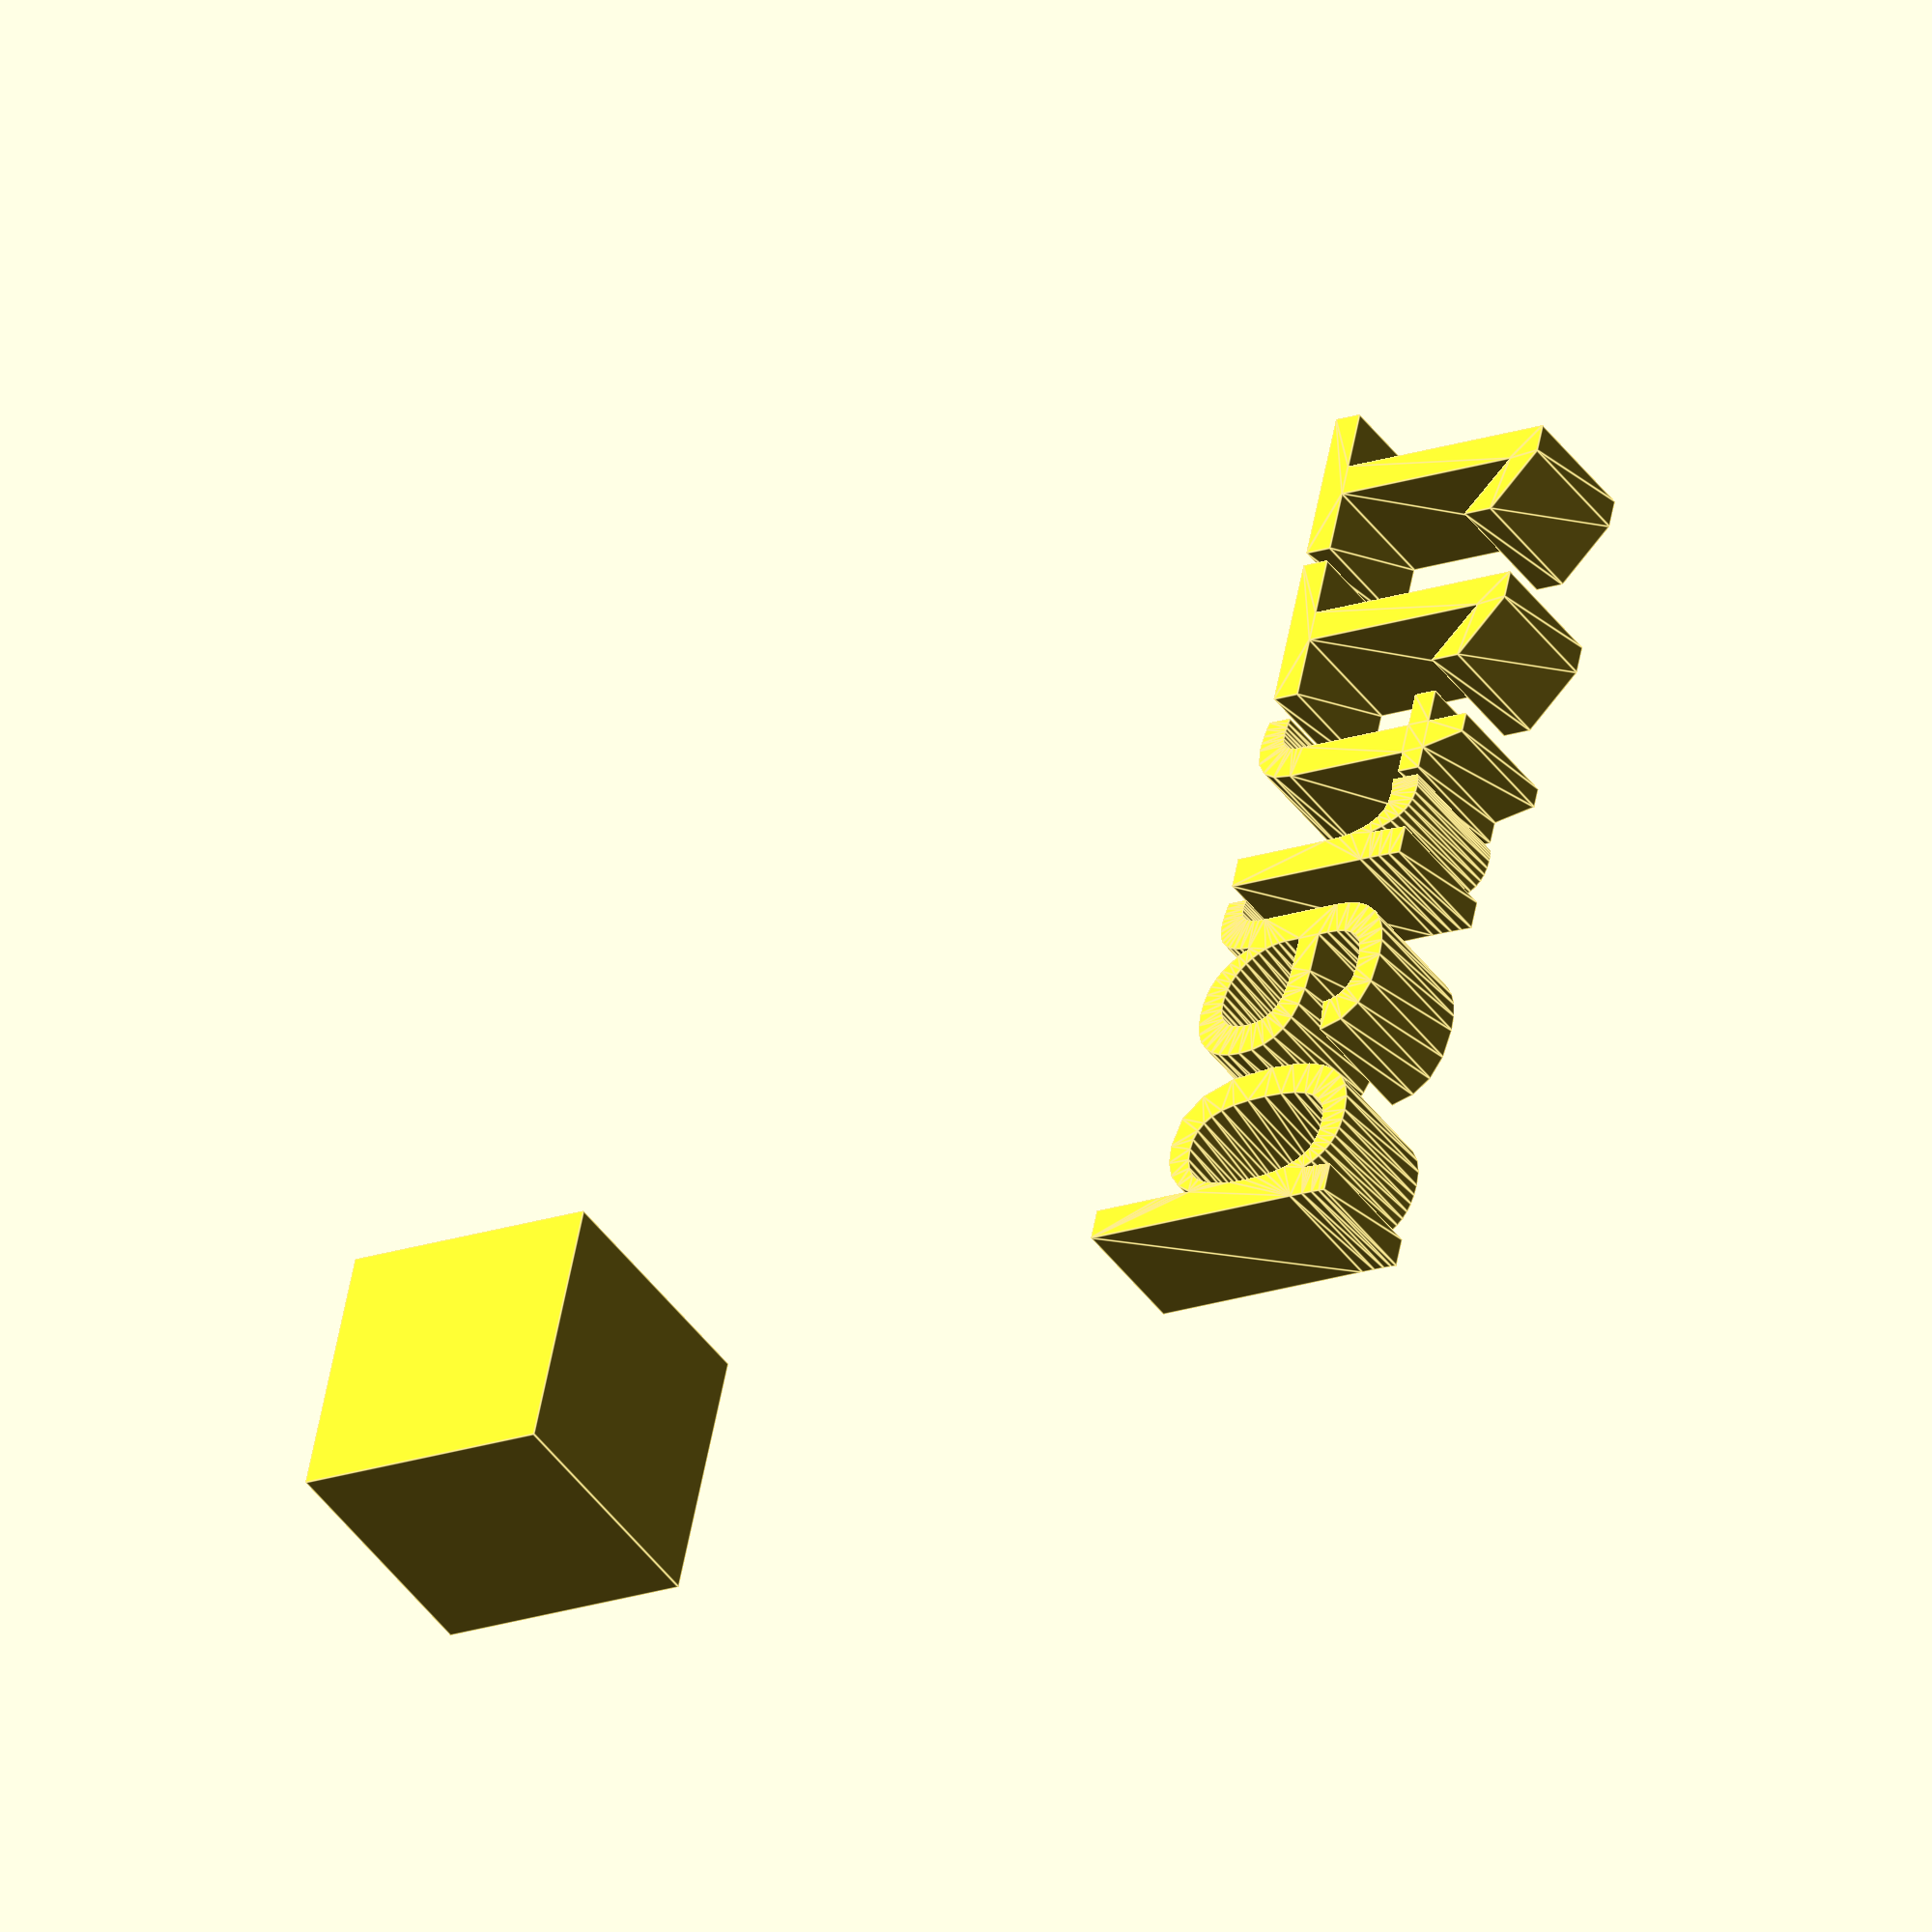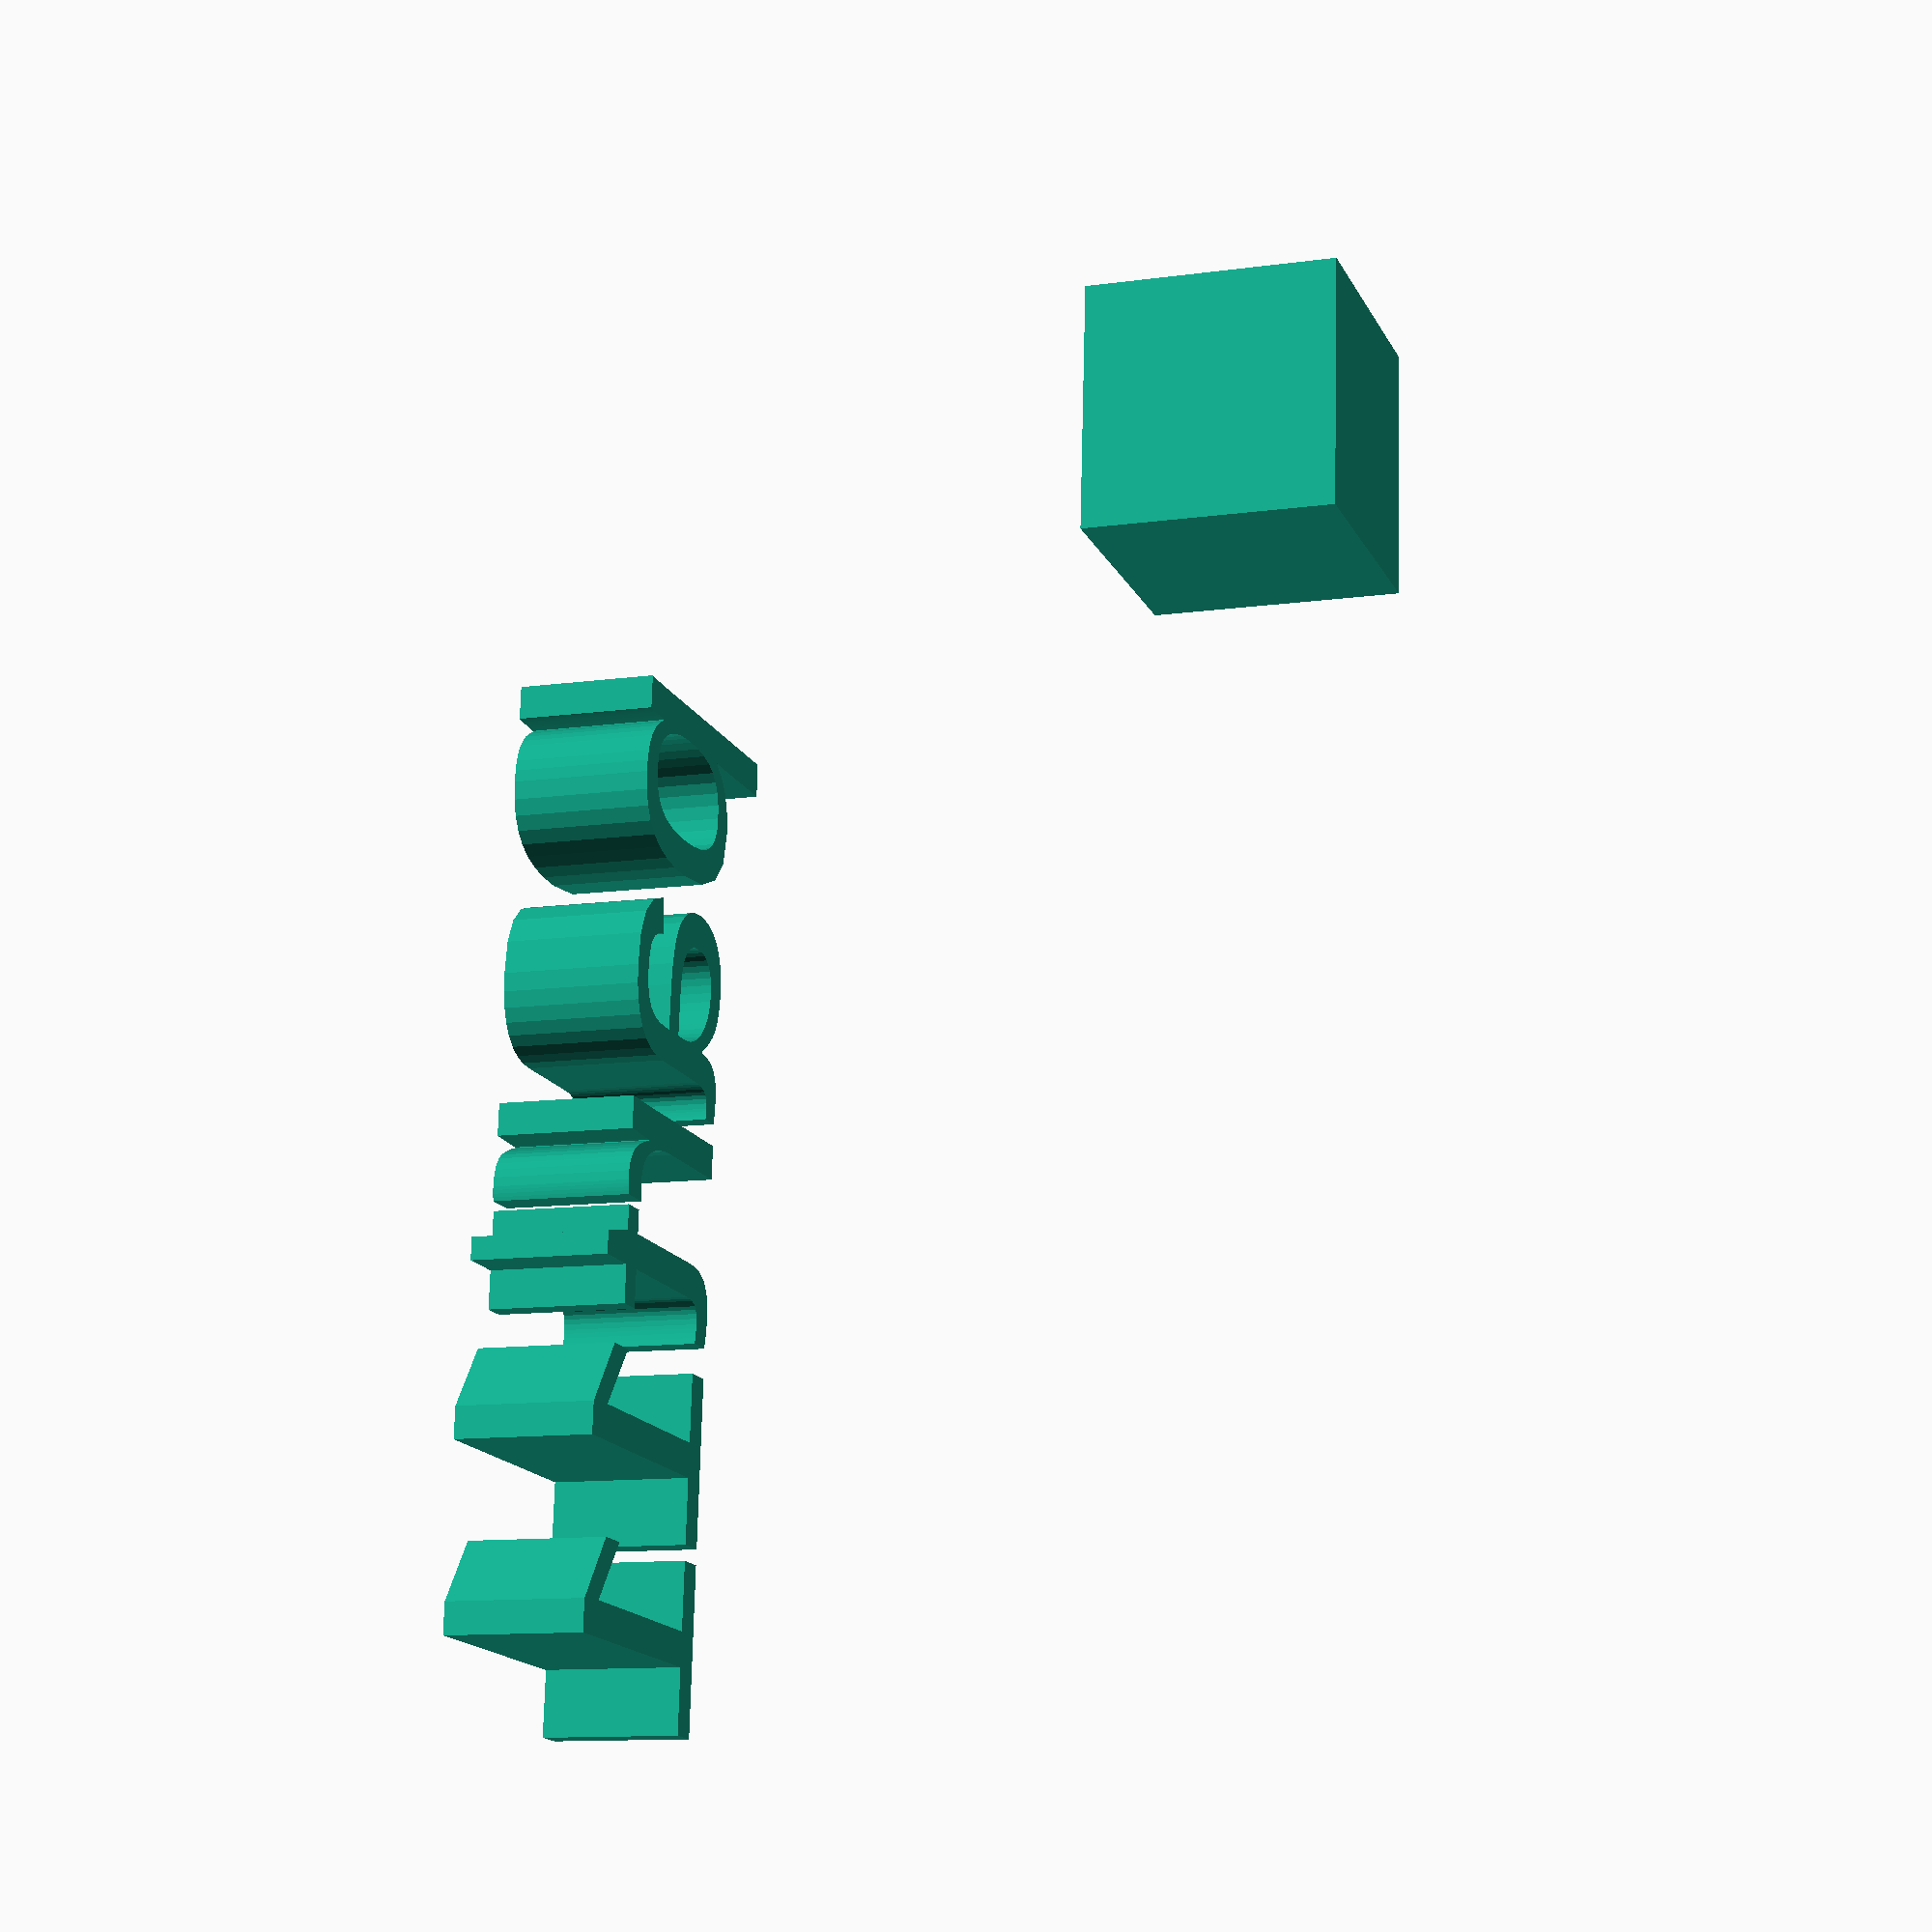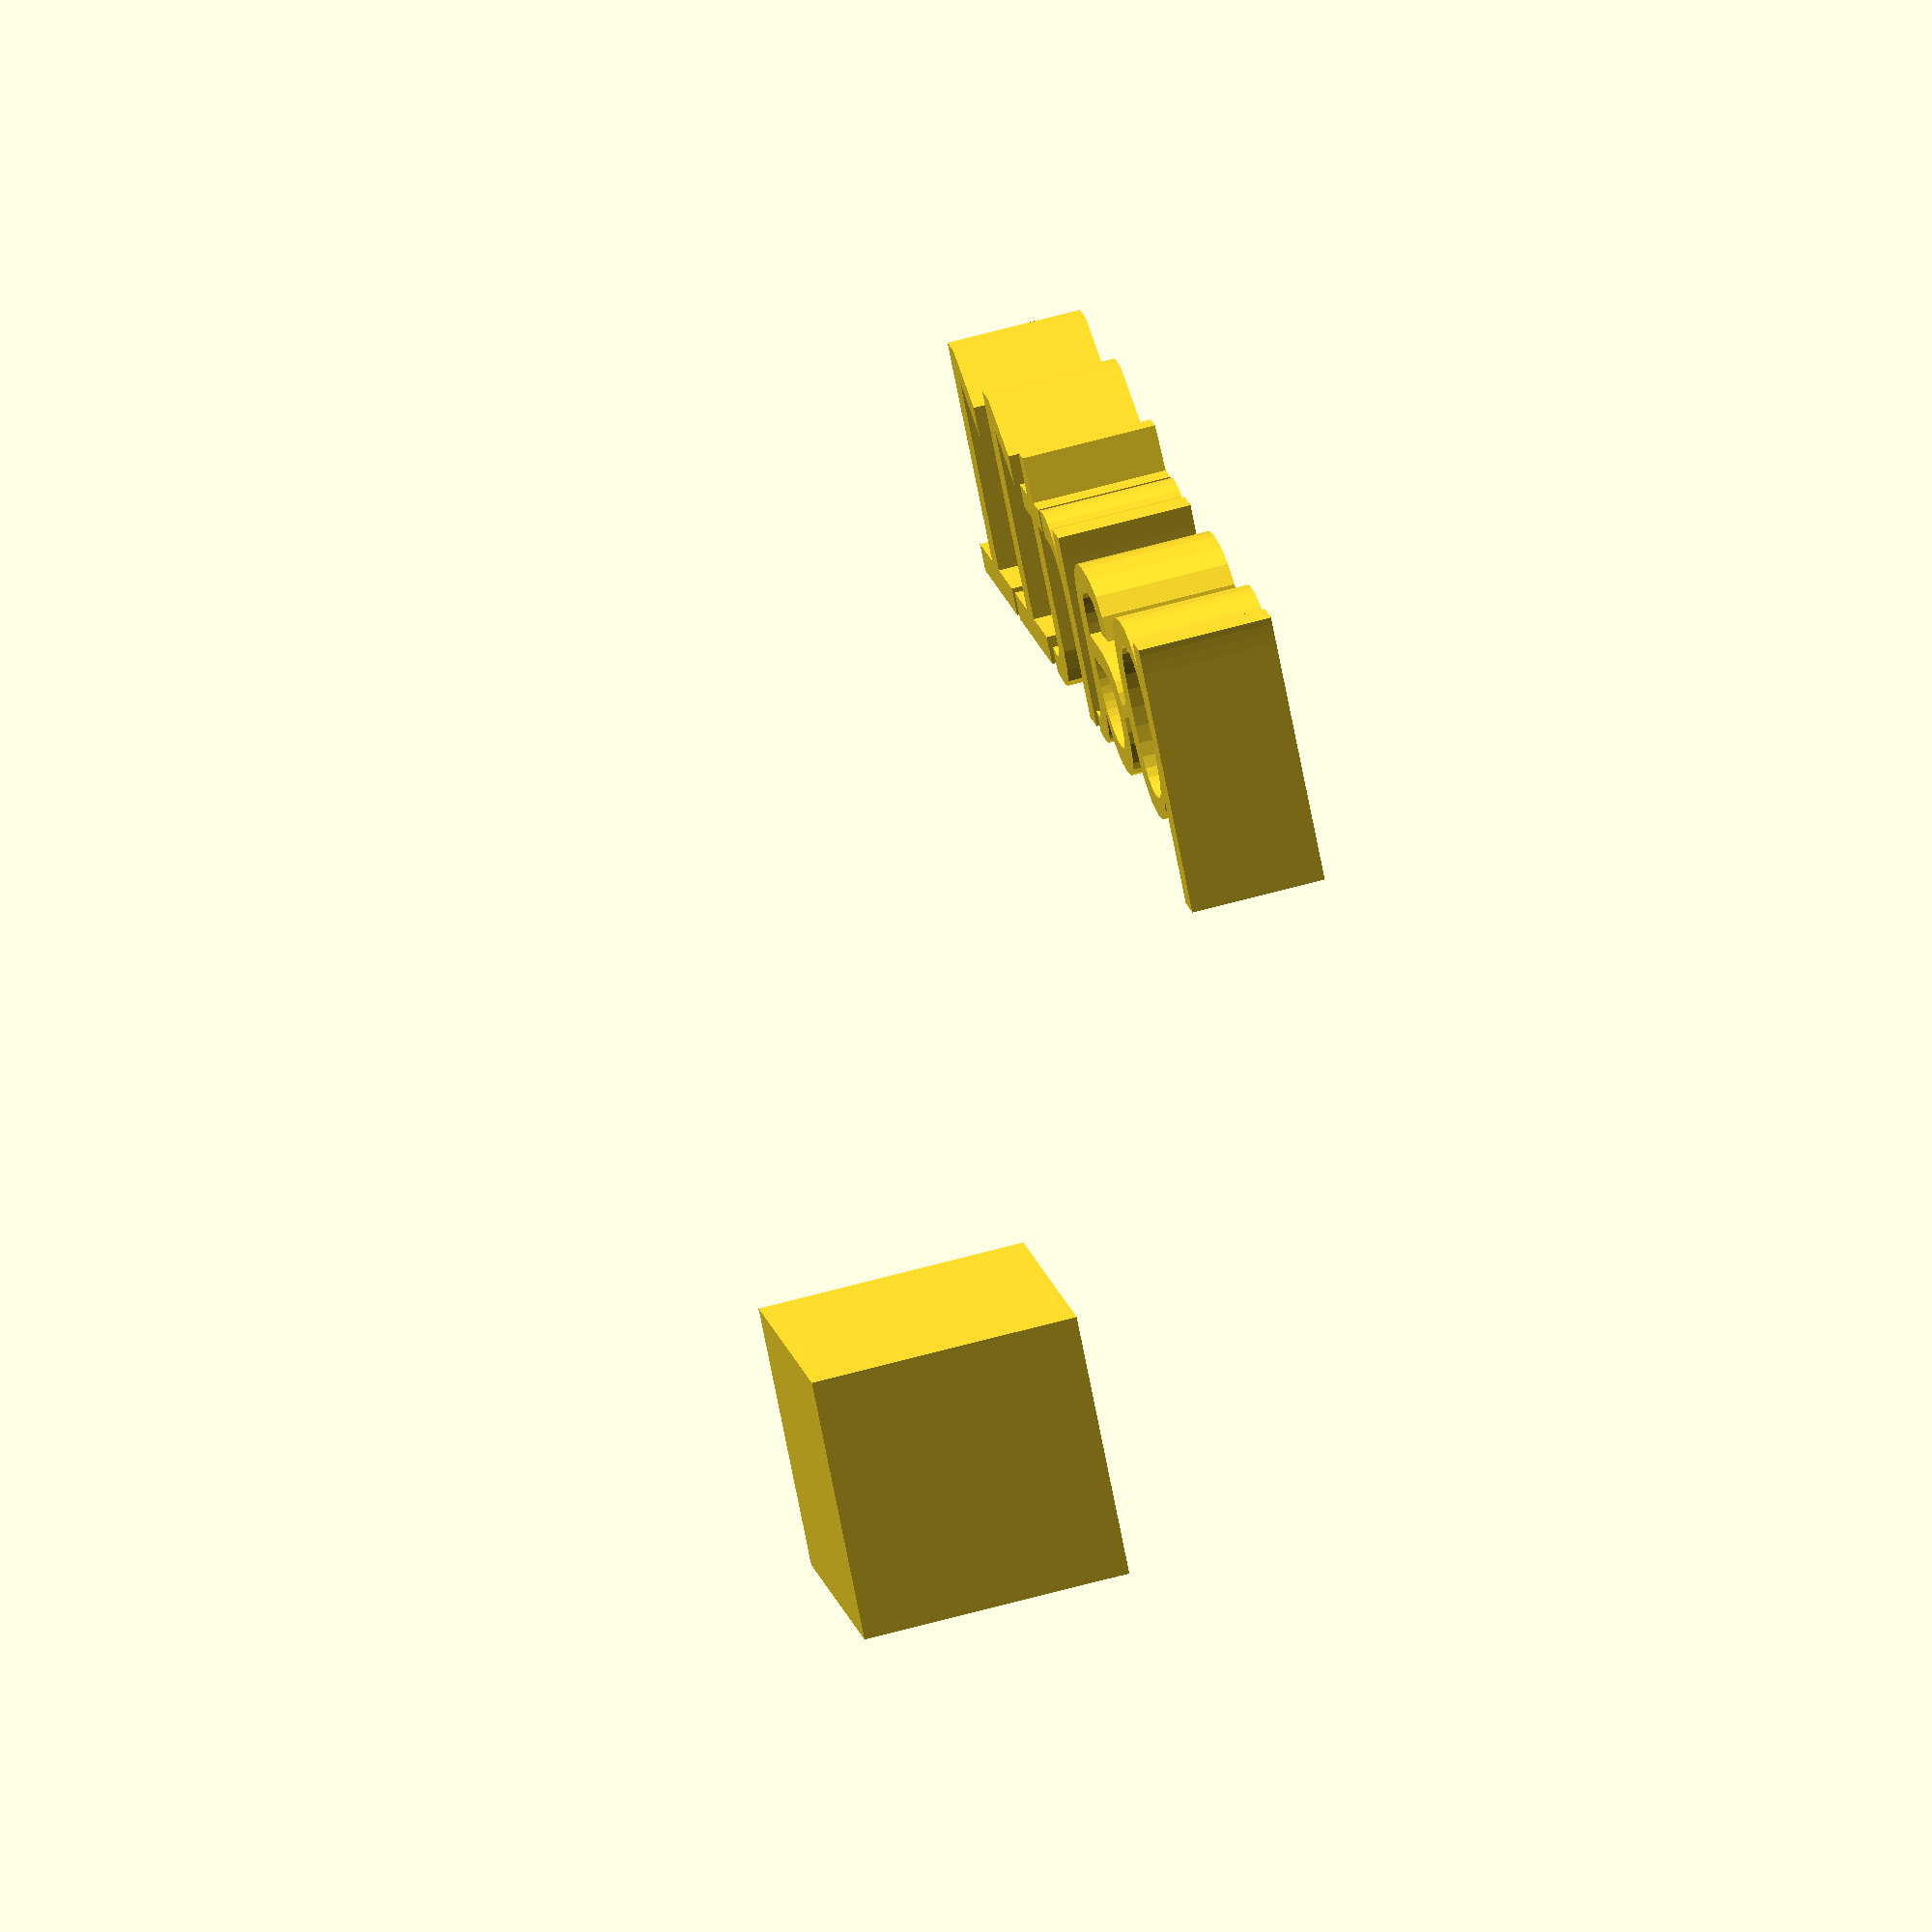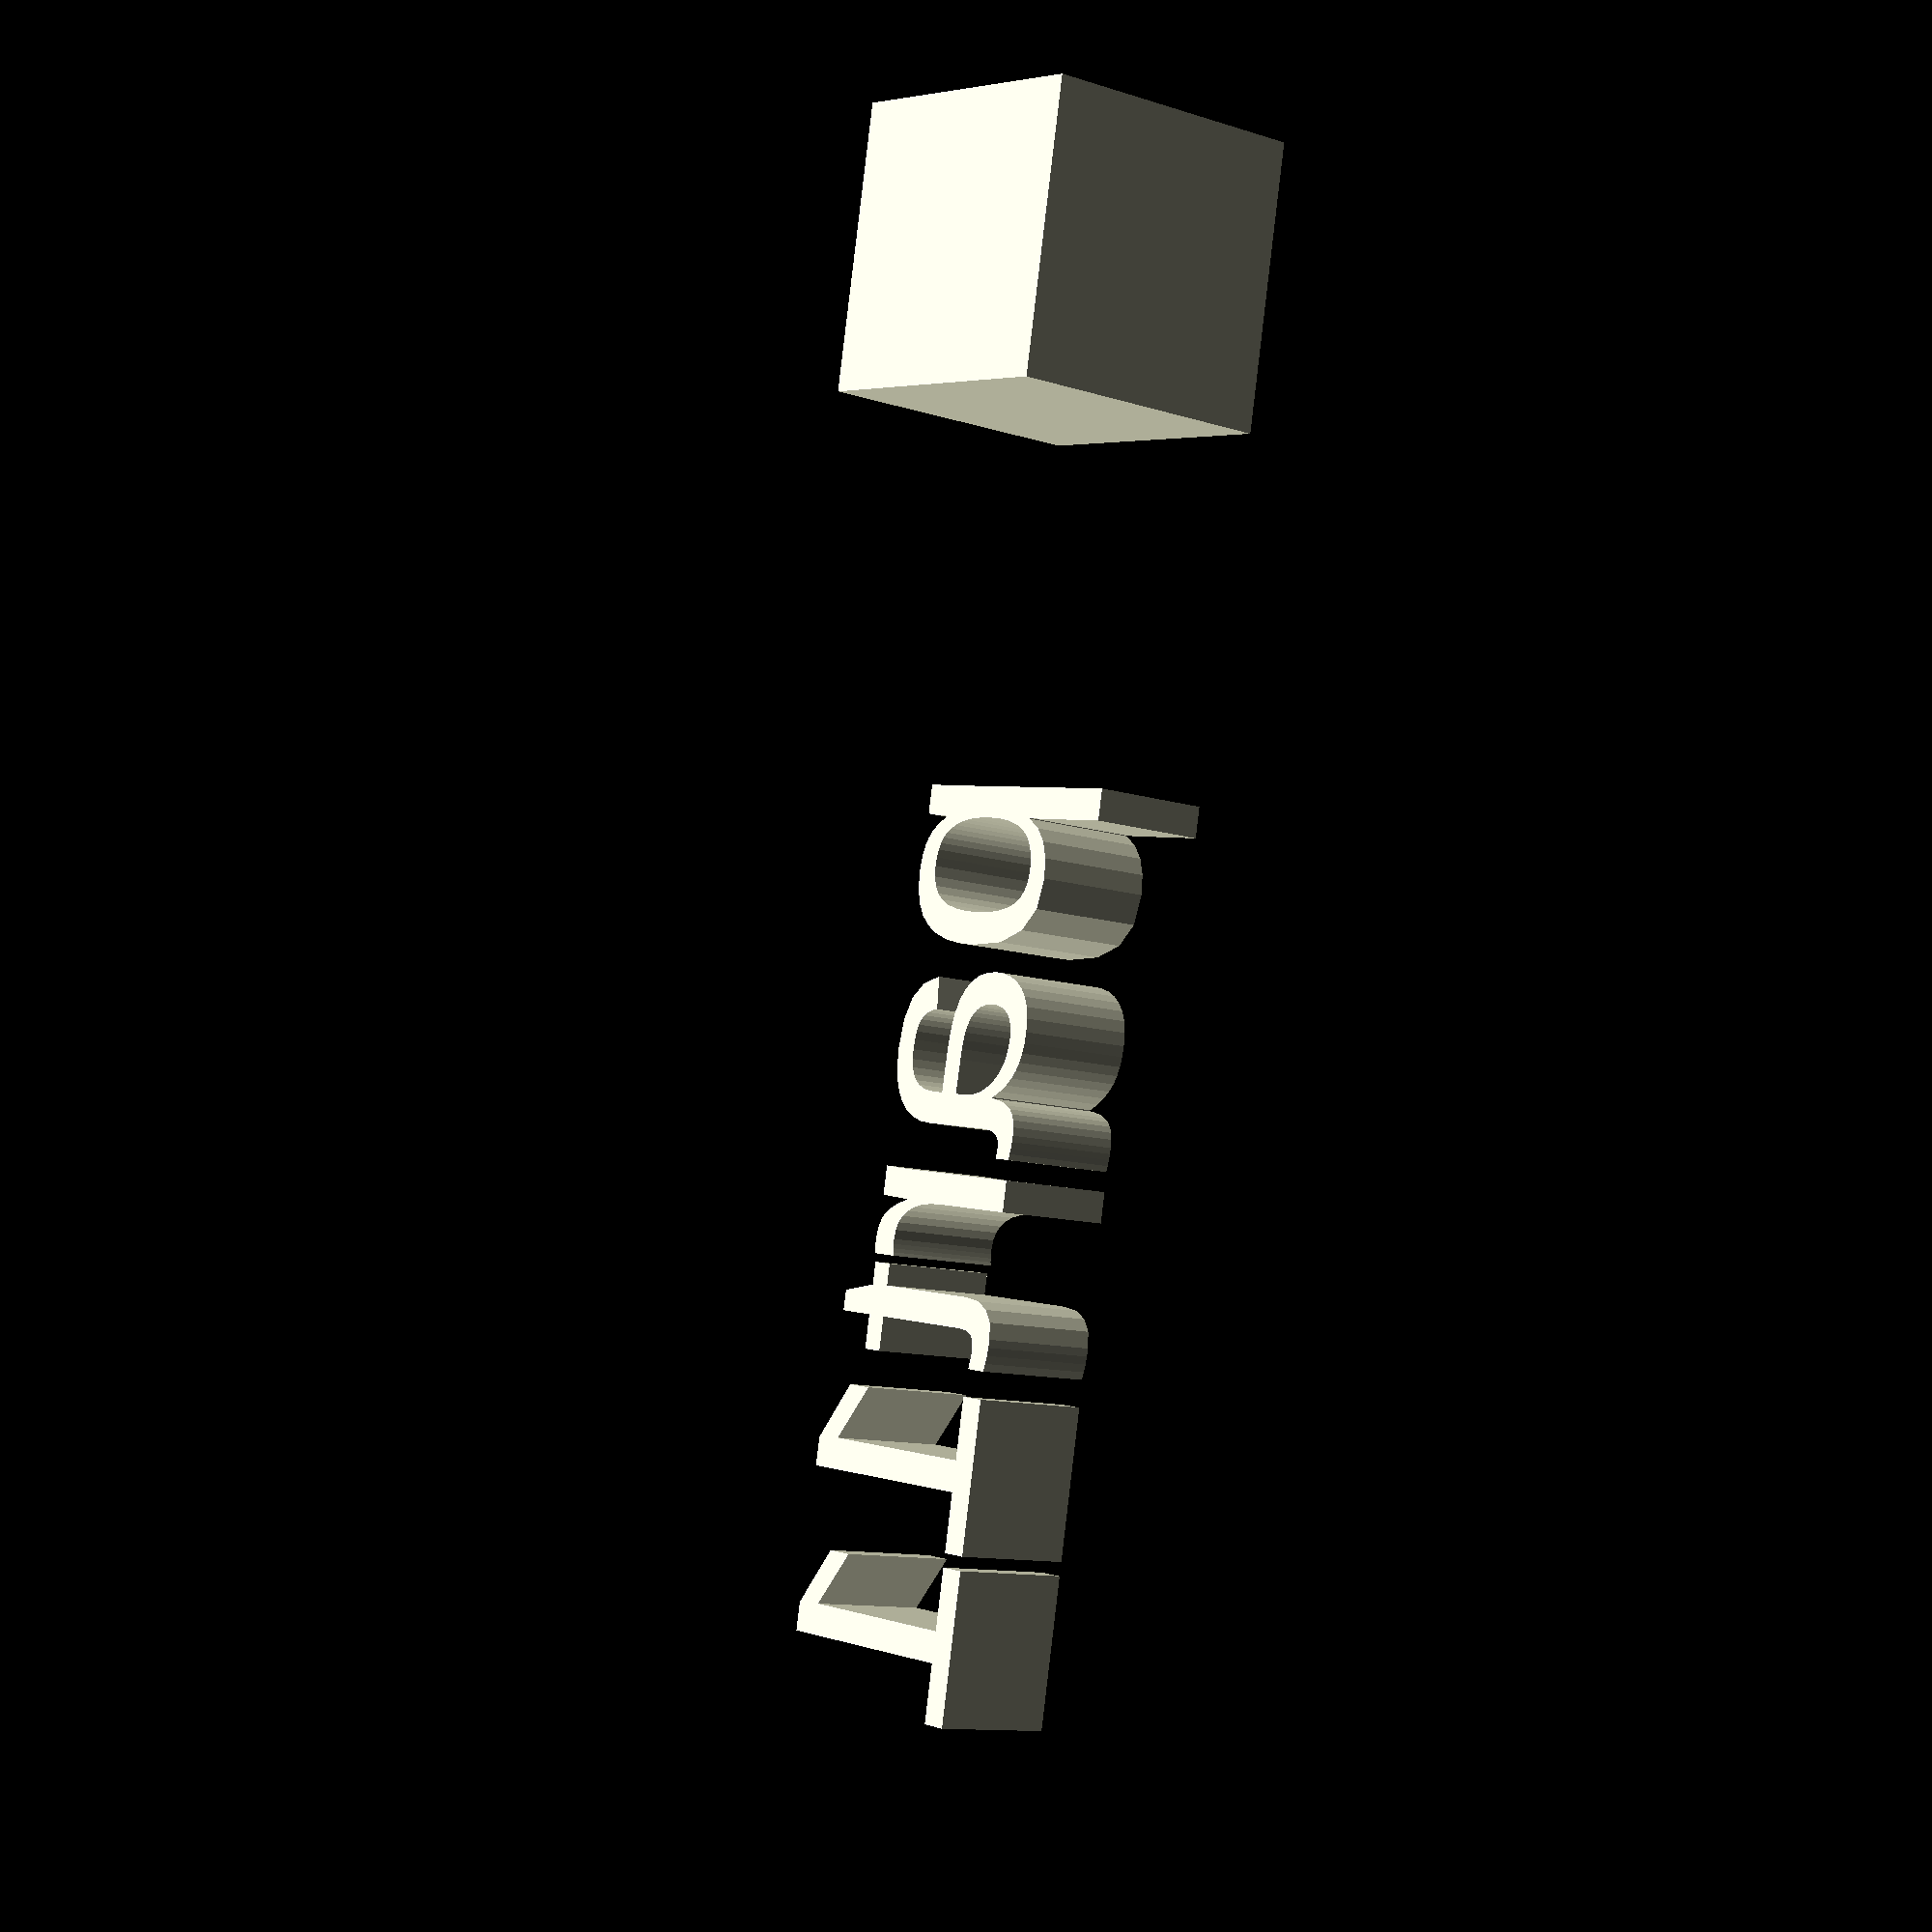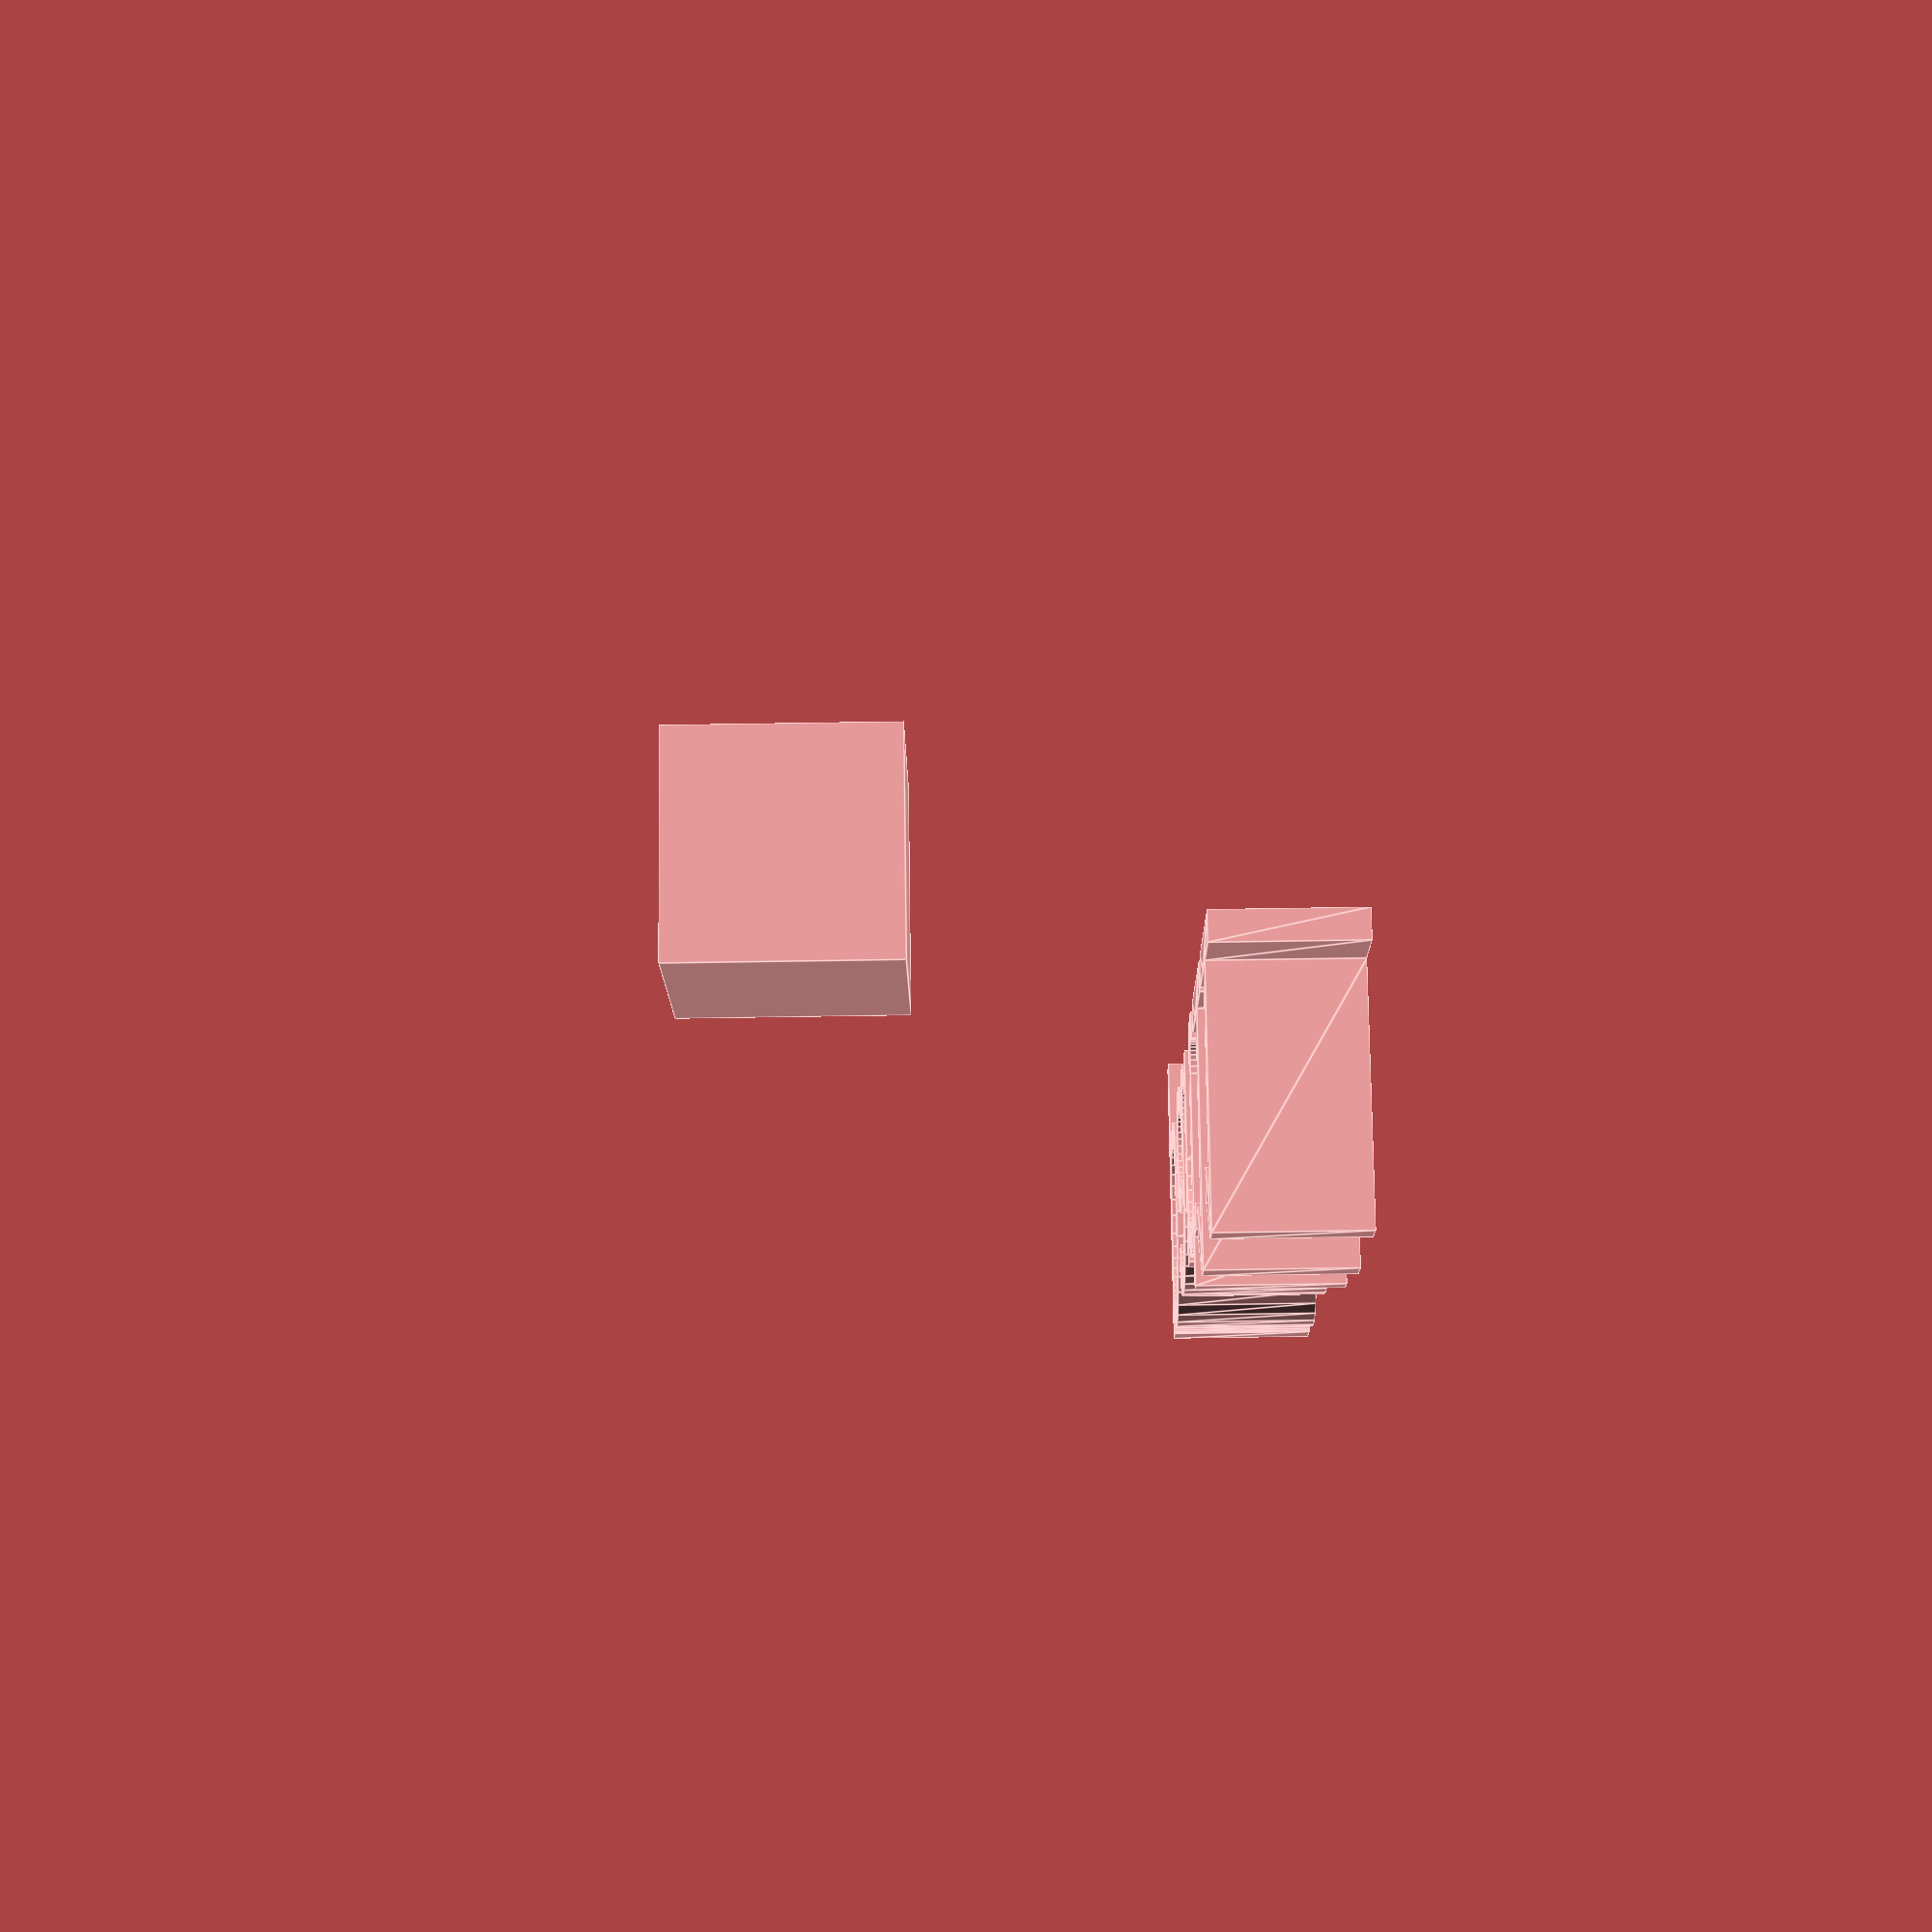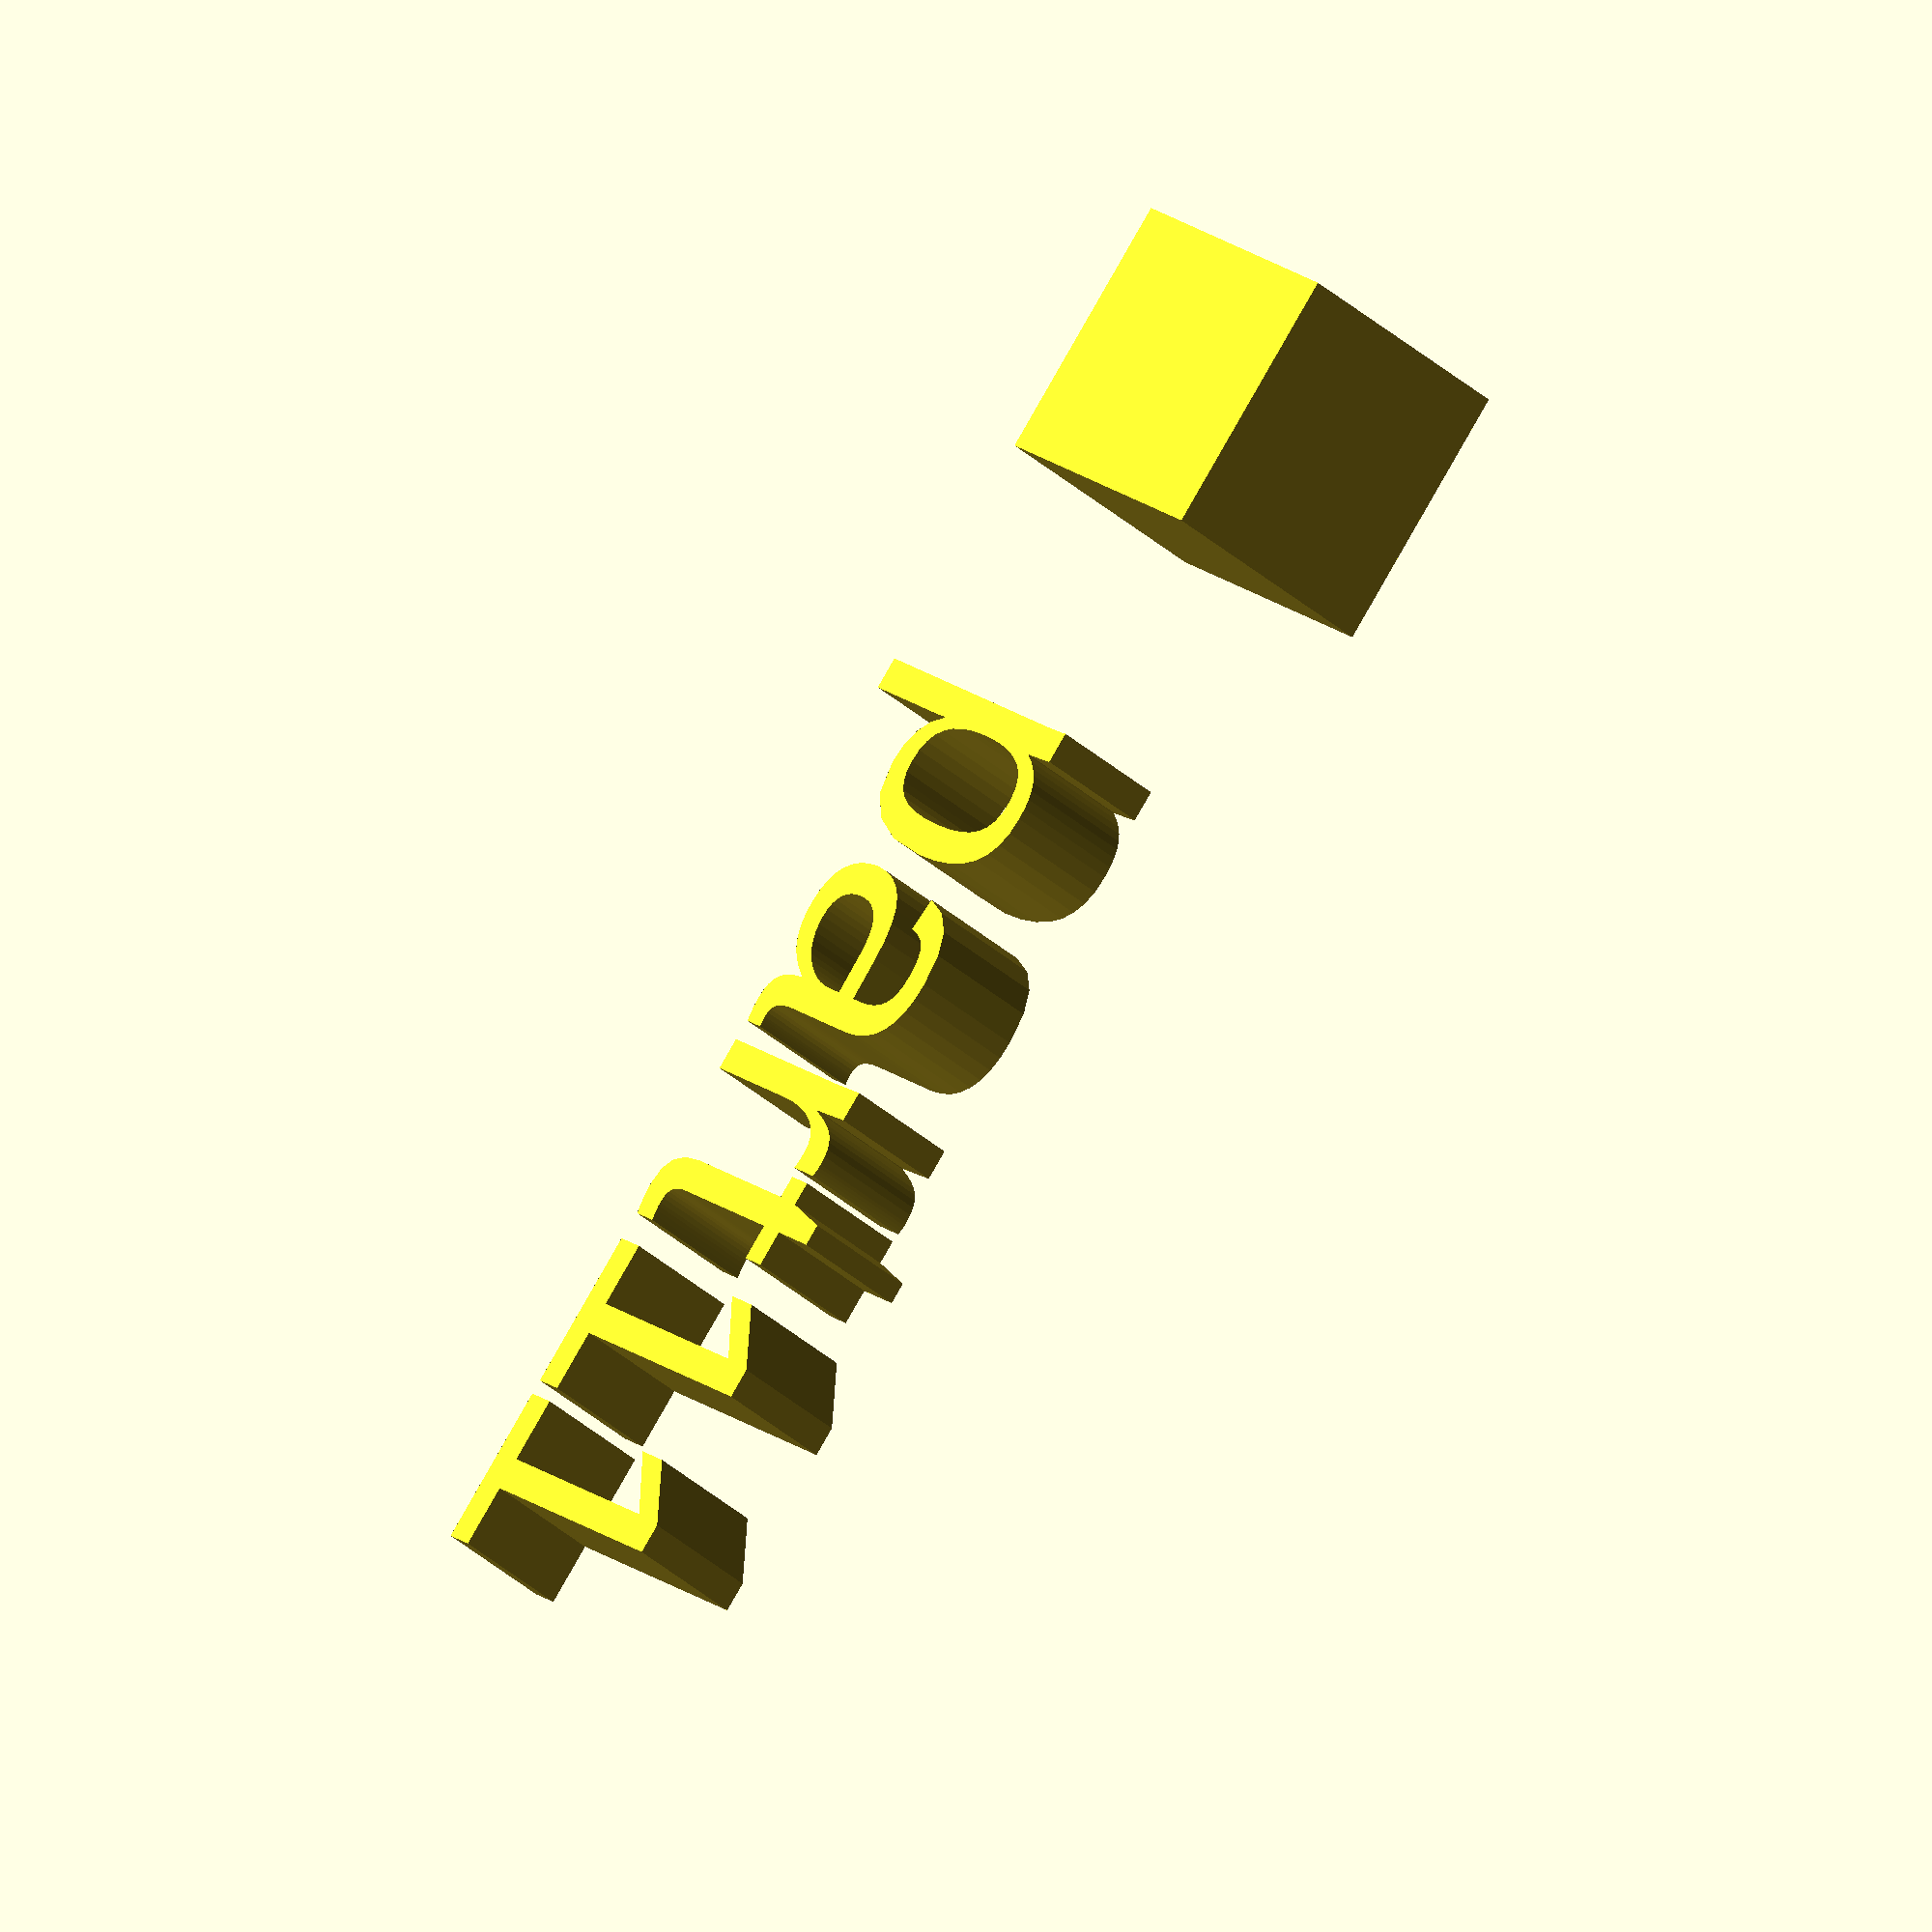
<openscad>
//[CUSTOMIZATION]
// X Dimension
xdim=10;
// Y Dimension
ydim=15;
// Z Dimension
zdim=7;
// Message
txt="part11";
module __END_CUSTOMIZATIONS () {}
cube(xdim,ydim,zdim);
translate([20,20,20]) { linear_extrude(5) text(txt, font="Liberation Sans"); }

</openscad>
<views>
elev=220.9 azim=77.7 roll=328.2 proj=o view=edges
elev=11.5 azim=85.5 roll=108.7 proj=p view=wireframe
elev=118.2 azim=224.7 roll=285.8 proj=o view=wireframe
elev=10.5 azim=79.5 roll=229.9 proj=p view=wireframe
elev=249.5 azim=304.1 roll=269.1 proj=p view=edges
elev=212.8 azim=309.3 roll=141.6 proj=o view=wireframe
</views>
